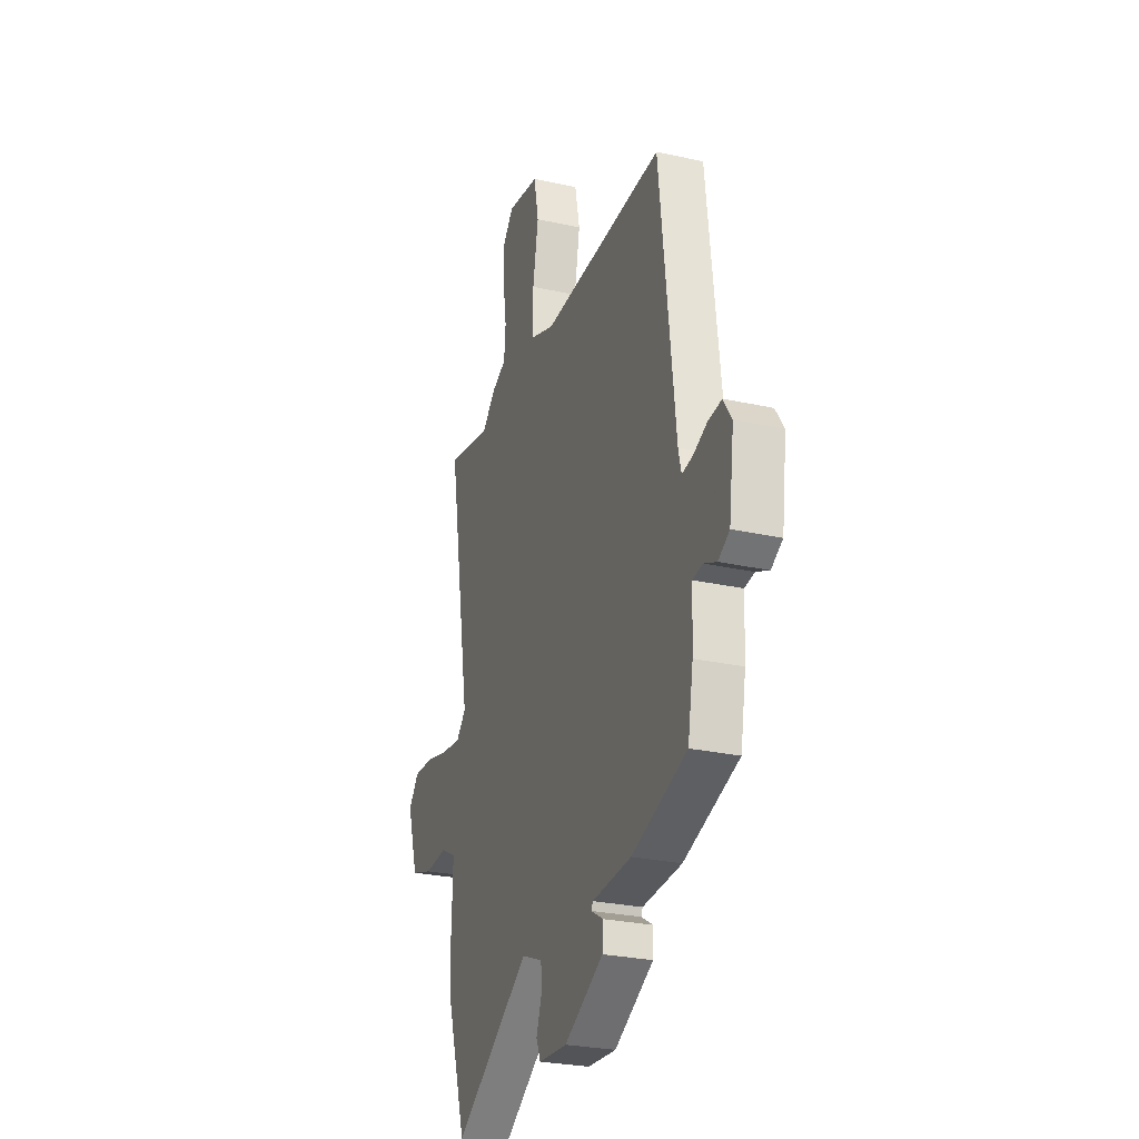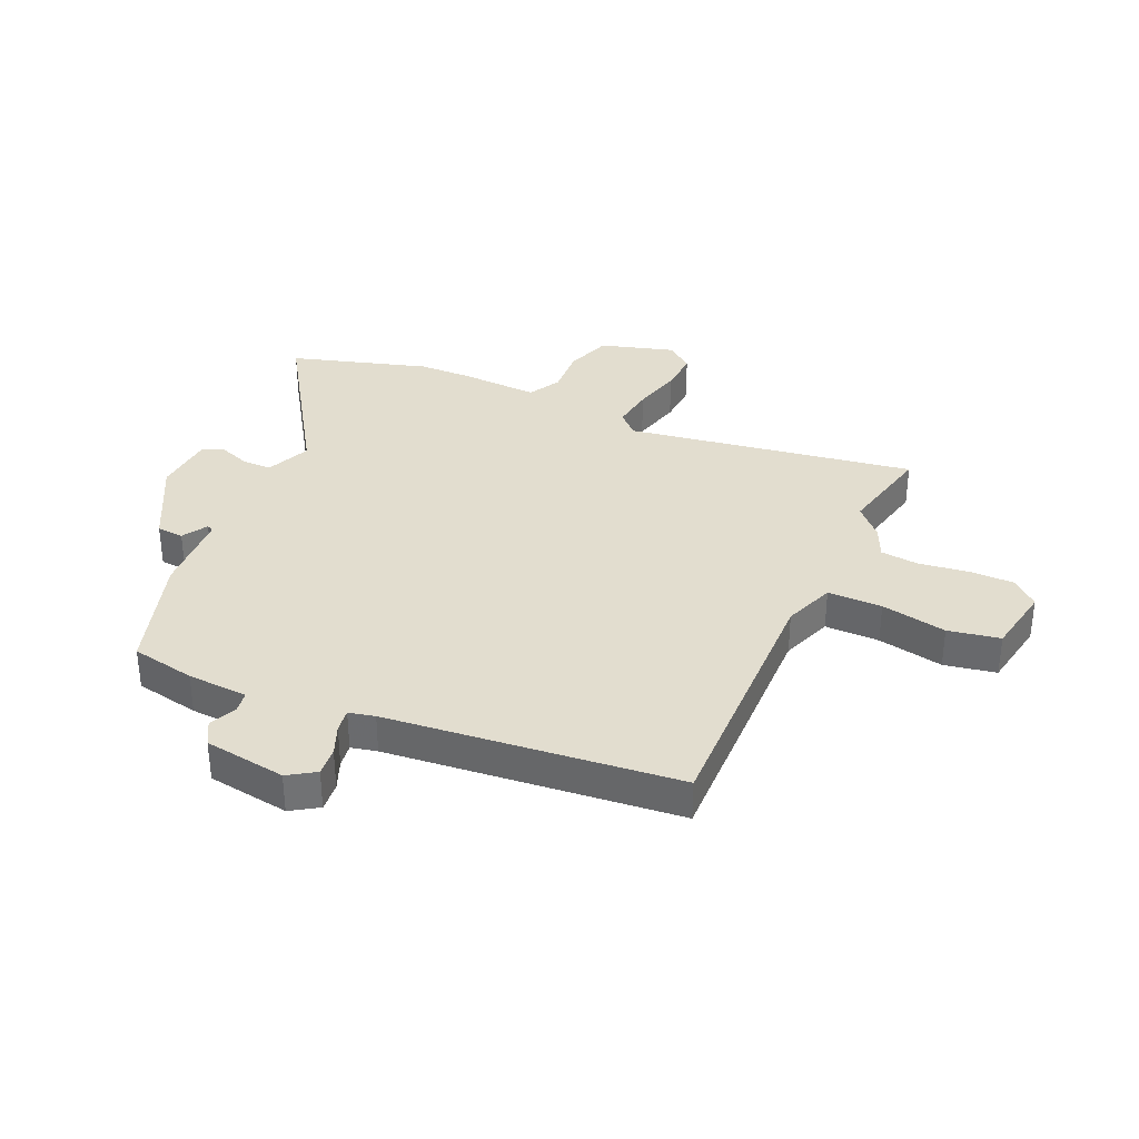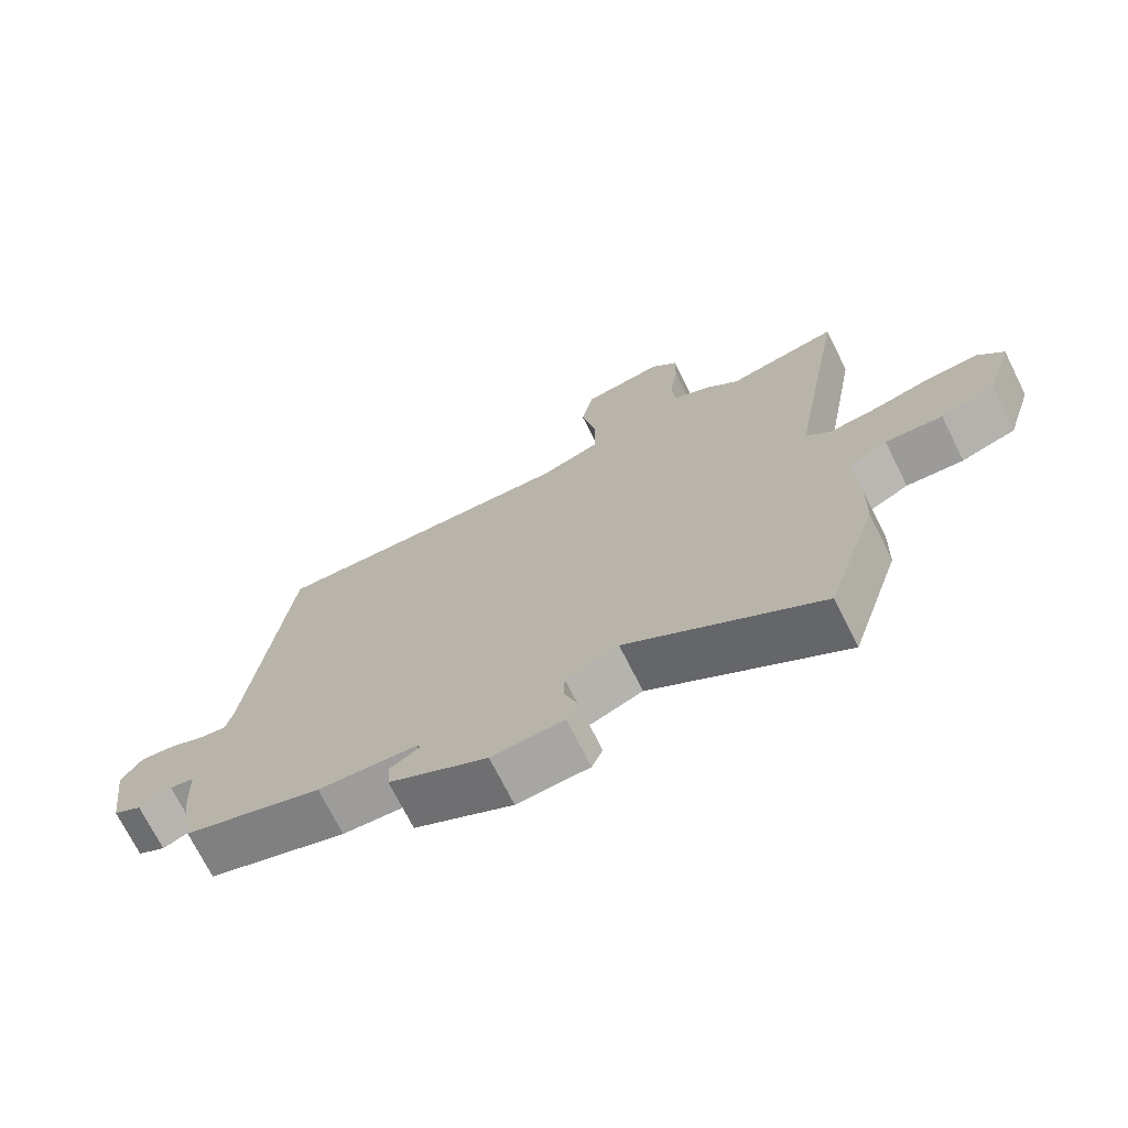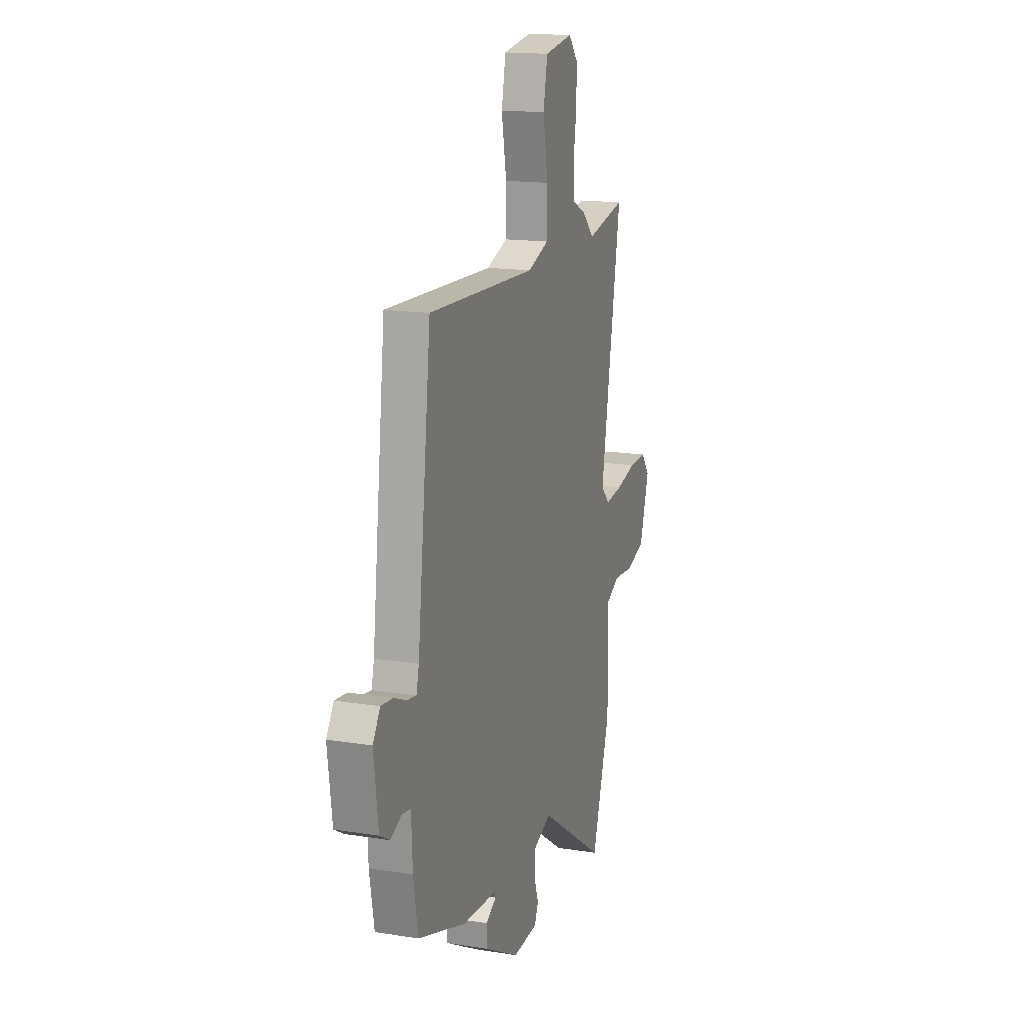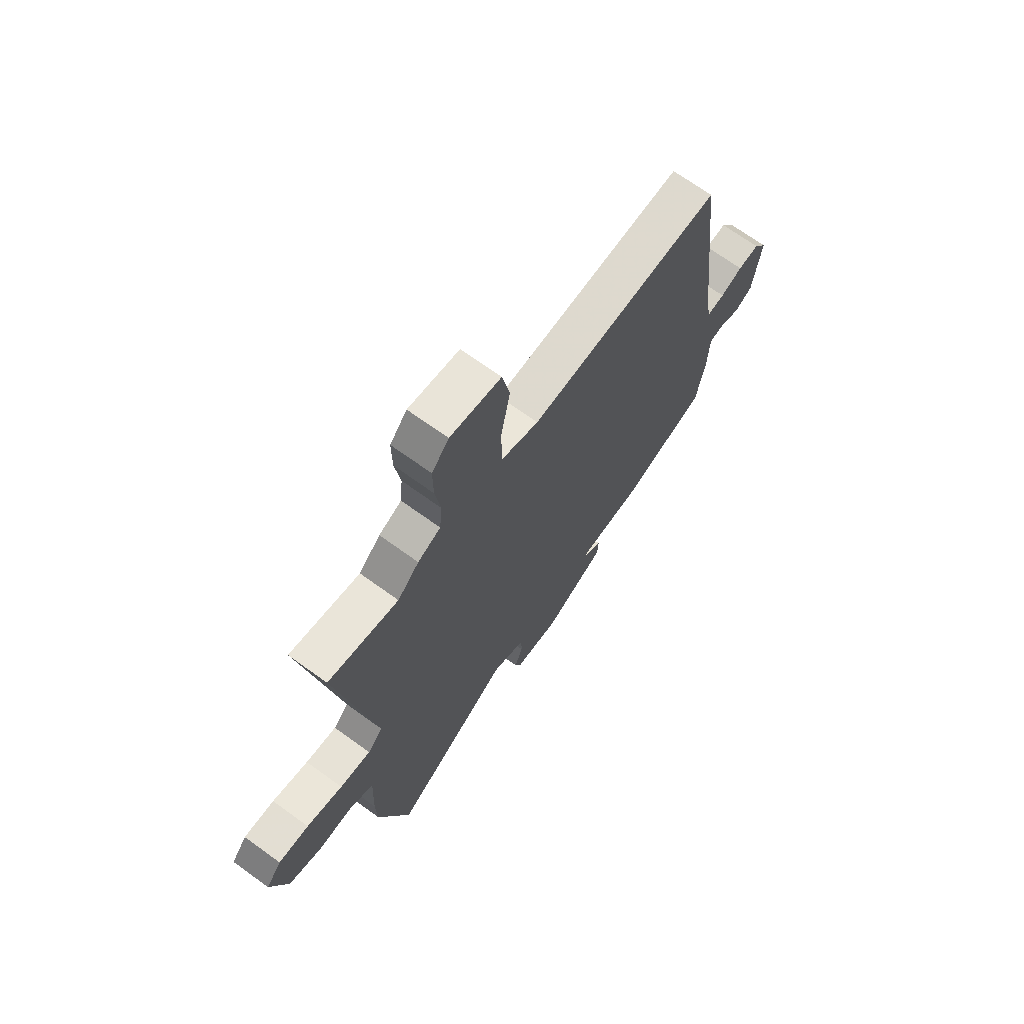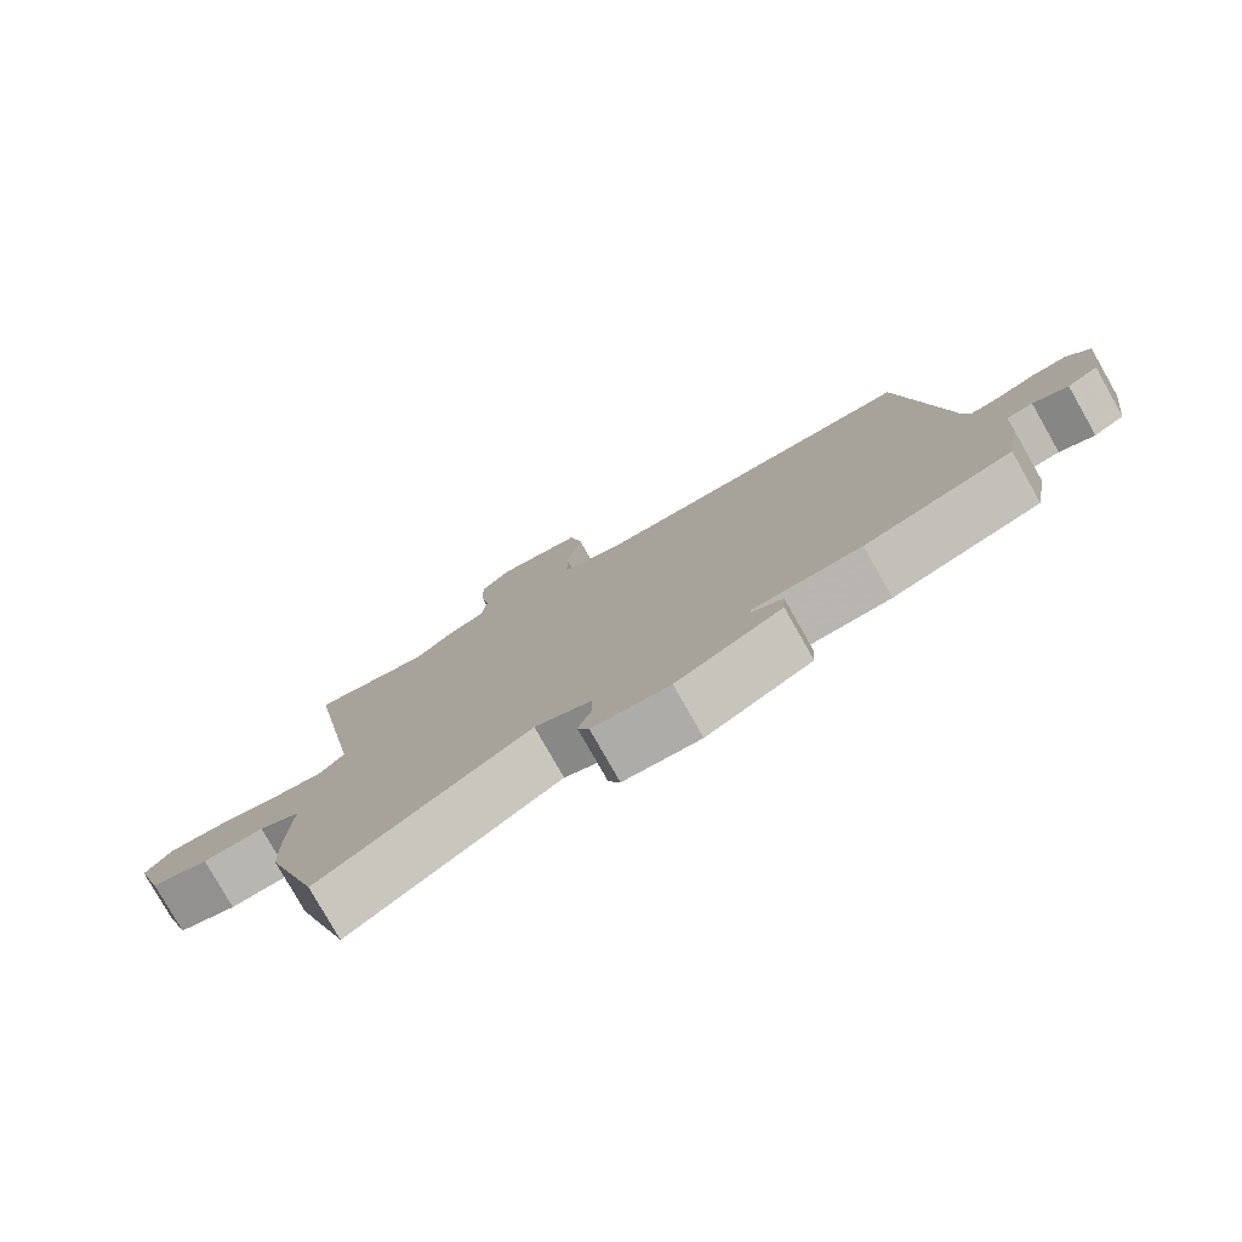
<metadata>
{"format":"obj","ext":"obj","renderer":"f3d","projection":"perspective","resolution":1024,"background":"white","views":[{"elev":-27.0,"azim":-109.1,"up":"+Z"},{"elev":34.9,"azim":-65.2,"up":"+Y"},{"elev":-72.1,"azim":26.6,"up":"+Z"},{"elev":15.7,"azim":-71.5,"up":"+Z"},{"elev":69.7,"azim":125.9,"up":"+Z"},{"elev":-79.2,"azim":-150.4,"up":"+Z"}]}
</metadata>
<code>
v -0.412 0.07 0.492
v 0.045 0.07 0.476
v 0.134 0.07 0.508
v 0.135 0.07 0.603
v 0.114 0.07 0.718
v 0.132 0.07 0.808
v 0.252 0.07 0.828
v 0.292 0.07 0.782
v 0.291 0.07 0.704
v 0.278 0.07 0.618
v 0.284 0.07 0.551
v 0.338 0.07 0.526
v 0.389 0.07 0.477
v 0.555 0.07 0.512
v 0.469 0.07 0.01
v 0.505 0.07 -0.027
v 0.579 0.07 -0.018
v 0.665 0.07 0.003
v 0.738 0.07 0.006
v 0.775 0.07 -0.041
v 0.735 0.07 -0.17
v 0.655 0.07 -0.196
v 0.571 0.07 -0.19
v 0.514 0.07 -0.22
v 0.519 0.07 -0.357
v 0.516 0.07 -0.449
v 0.441 0.07 -0.688
v 0.157 0.07 -0.5
v 0.079 0.07 -0.532
v 0.078 0.07 -0.583
v 0.097 0.07 -0.637
v 0.081 0.07 -0.675
v -0.025 0.07 -0.682
v -0.17 0.07 -0.604
v -0.173 0.07 -0.557
v -0.129 0.07 -0.531
v -0.134 0.07 -0.519
v -0.28 0.07 -0.51
v -0.484 0.07 -0.443
v -0.504 0.07 -0.331
v -0.509 0.07 -0.225
v -0.545 0.07 -0.219
v -0.593 0.07 -0.24
v -0.635 0.07 -0.216
v -0.654 0.07 -0.073
v -0.623 0.07 -0.026
v -0.573 0.07 -0.031
v -0.521 0.07 -0.053
v -0.481 0.07 -0.059
v -0.47 0.07 -0.014
v -0.412 0 0.492
v 0.045 0 0.476
v 0.134 0 0.508
v 0.135 0 0.603
v 0.114 0 0.718
v 0.132 0 0.808
v 0.252 0 0.828
v 0.292 0 0.782
v 0.291 0 0.704
v 0.278 0 0.618
v 0.284 0 0.551
v 0.338 0 0.526
v 0.389 0 0.477
v 0.555 0 0.512
v 0.469 0 0.01
v 0.505 0 -0.027
v 0.579 0 -0.018
v 0.665 0 0.003
v 0.738 0 0.006
v 0.775 0 -0.041
v 0.735 0 -0.17
v 0.655 0 -0.196
v 0.571 0 -0.19
v 0.514 0 -0.22
v 0.519 0 -0.357
v 0.516 0 -0.449
v 0.441 0 -0.688
v 0.157 0 -0.5
v 0.079 0 -0.532
v 0.078 0 -0.583
v 0.097 0 -0.637
v 0.081 0 -0.675
v -0.025 0 -0.682
v -0.17 0 -0.604
v -0.173 0 -0.557
v -0.129 0 -0.531
v -0.134 0 -0.519
v -0.28 0 -0.51
v -0.484 0 -0.443
v -0.504 0 -0.331
v -0.509 0 -0.225
v -0.545 0 -0.219
v -0.593 0 -0.24
v -0.635 0 -0.216
v -0.654 0 -0.073
v -0.623 0 -0.026
v -0.573 0 -0.031
v -0.521 0 -0.053
v -0.481 0 -0.059
v -0.47 0 -0.014
f 45 46 47 48
f 45 48 49
f 42 43 44 45
f 41 42 45 49
f 40 41 49 50
f 37 38 39 40
f 33 34 35 36
f 33 36 37
f 30 31 32 33
f 29 30 33 37
f 28 29 37 40
f 24 25 26 27
f 24 27 28
f 20 21 22 23
f 20 23 24
f 17 18 19 20
f 16 17 20 24
f 15 16 24 28
f 13 14 15 28
f 11 12 13 28
f 7 8 9 10
f 4 5 6 7
f 3 4 7 10
f 40 50 1 2
f 28 40 2 3
f 3 10 11 28
f 98 97 96 95
f 99 98 95
f 95 94 93 92
f 99 95 92 91
f 100 99 91 90
f 90 89 88 87
f 86 85 84 83
f 87 86 83
f 83 82 81 80
f 87 83 80 79
f 90 87 79 78
f 77 76 75 74
f 78 77 74
f 73 72 71 70
f 74 73 70
f 70 69 68 67
f 74 70 67 66
f 78 74 66 65
f 78 65 64 63
f 78 63 62 61
f 60 59 58 57
f 57 56 55 54
f 60 57 54 53
f 52 51 100 90
f 53 52 90 78
f 78 61 60 53
f 1 51 52 2
f 2 52 53 3
f 3 53 54 4
f 4 54 55 5
f 5 55 56 6
f 6 56 57 7
f 7 57 58 8
f 8 58 59 9
f 9 59 60 10
f 10 60 61 11
f 11 61 62 12
f 12 62 63 13
f 13 63 64 14
f 14 64 65 15
f 15 65 66 16
f 16 66 67 17
f 17 67 68 18
f 18 68 69 19
f 19 69 70 20
f 20 70 71 21
f 21 71 72 22
f 22 72 73 23
f 23 73 74 24
f 24 74 75 25
f 25 75 76 26
f 26 76 77 27
f 27 77 78 28
f 28 78 79 29
f 29 79 80 30
f 30 80 81 31
f 31 81 82 32
f 32 82 83 33
f 33 83 84 34
f 34 84 85 35
f 35 85 86 36
f 36 86 87 37
f 37 87 88 38
f 38 88 89 39
f 39 89 90 40
f 40 90 91 41
f 41 91 92 42
f 42 92 93 43
f 43 93 94 44
f 44 94 95 45
f 45 95 96 46
f 46 96 97 47
f 47 97 98 48
f 48 98 99 49
f 49 99 100 50
f 50 100 51 1

</code>
